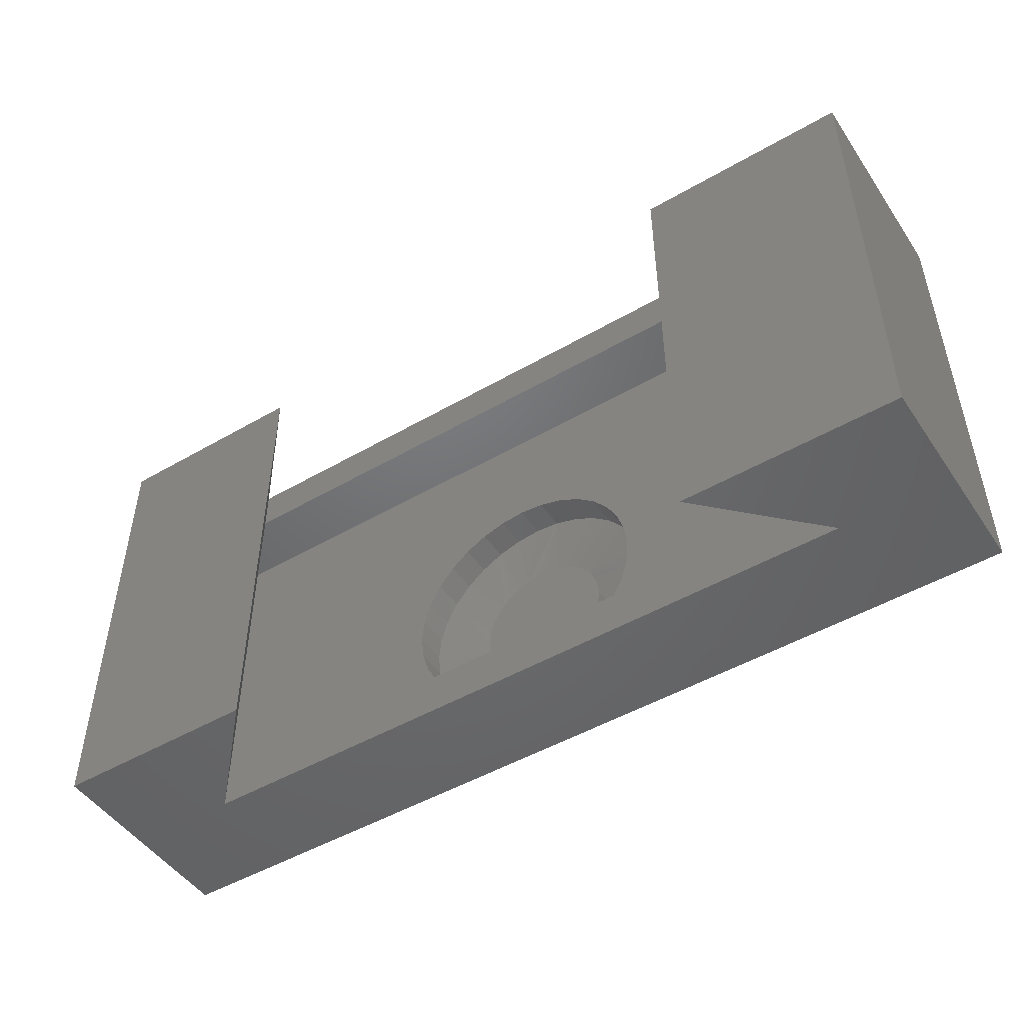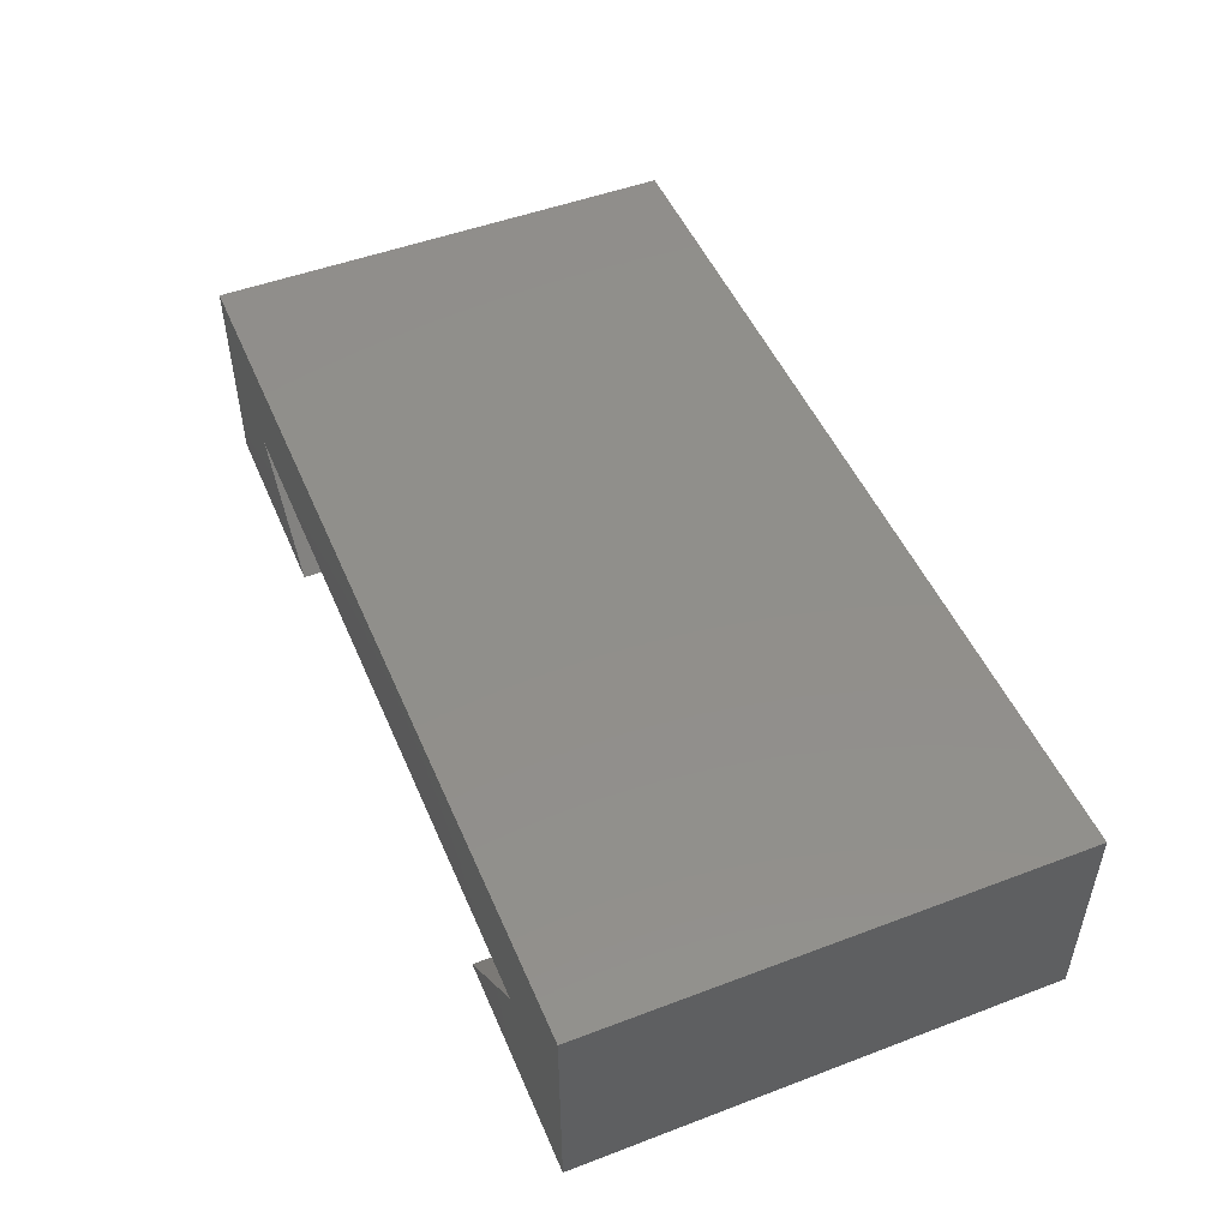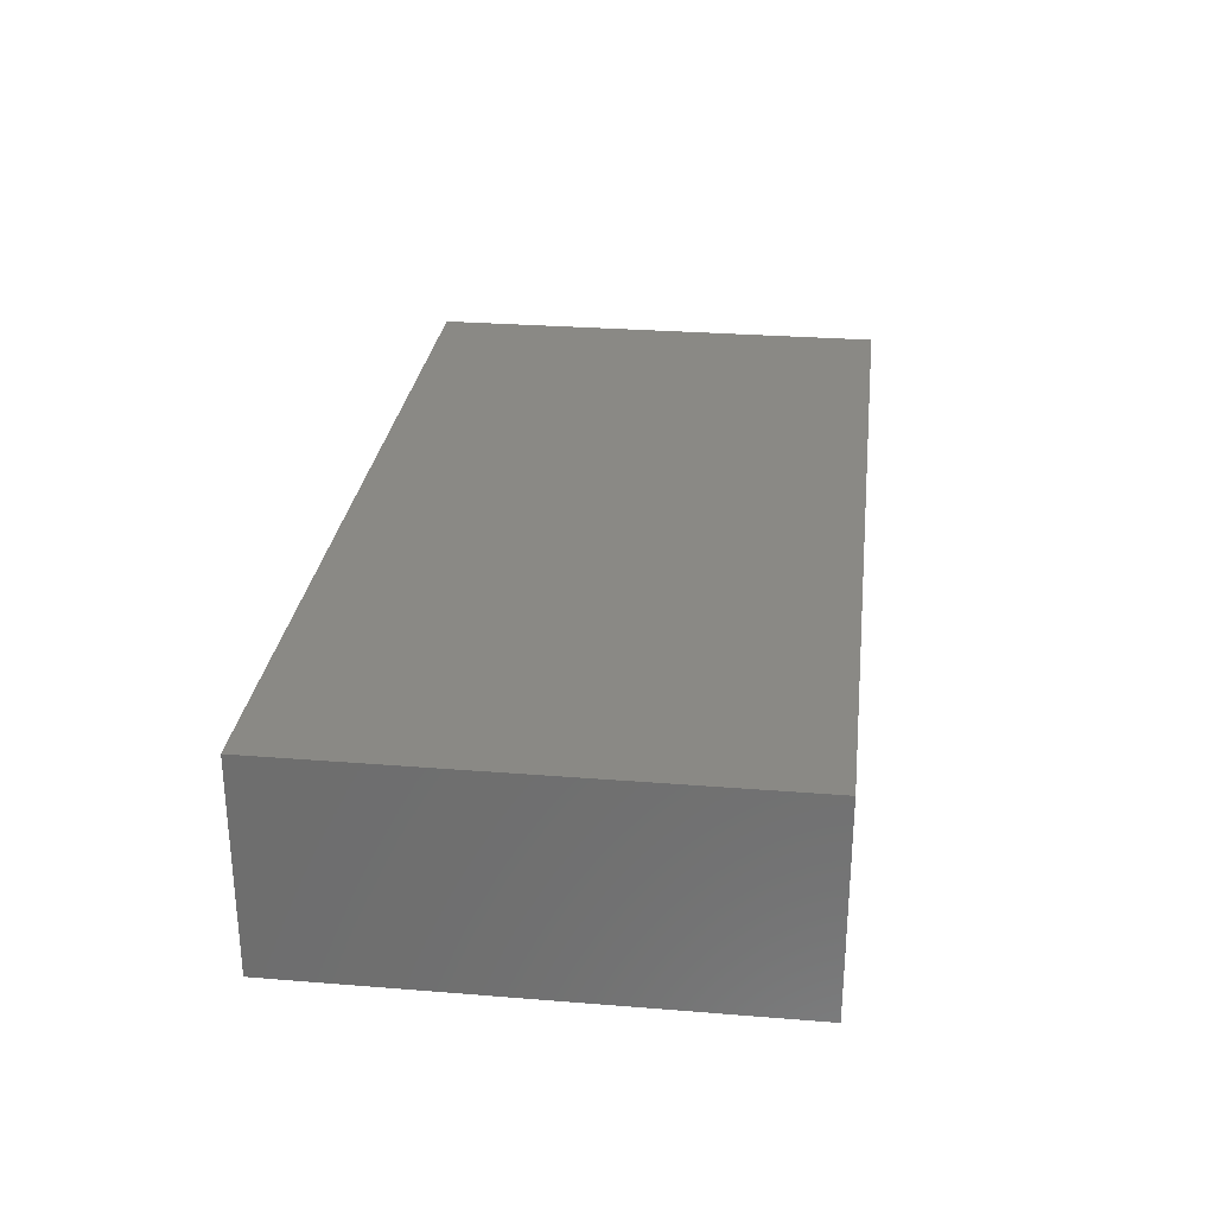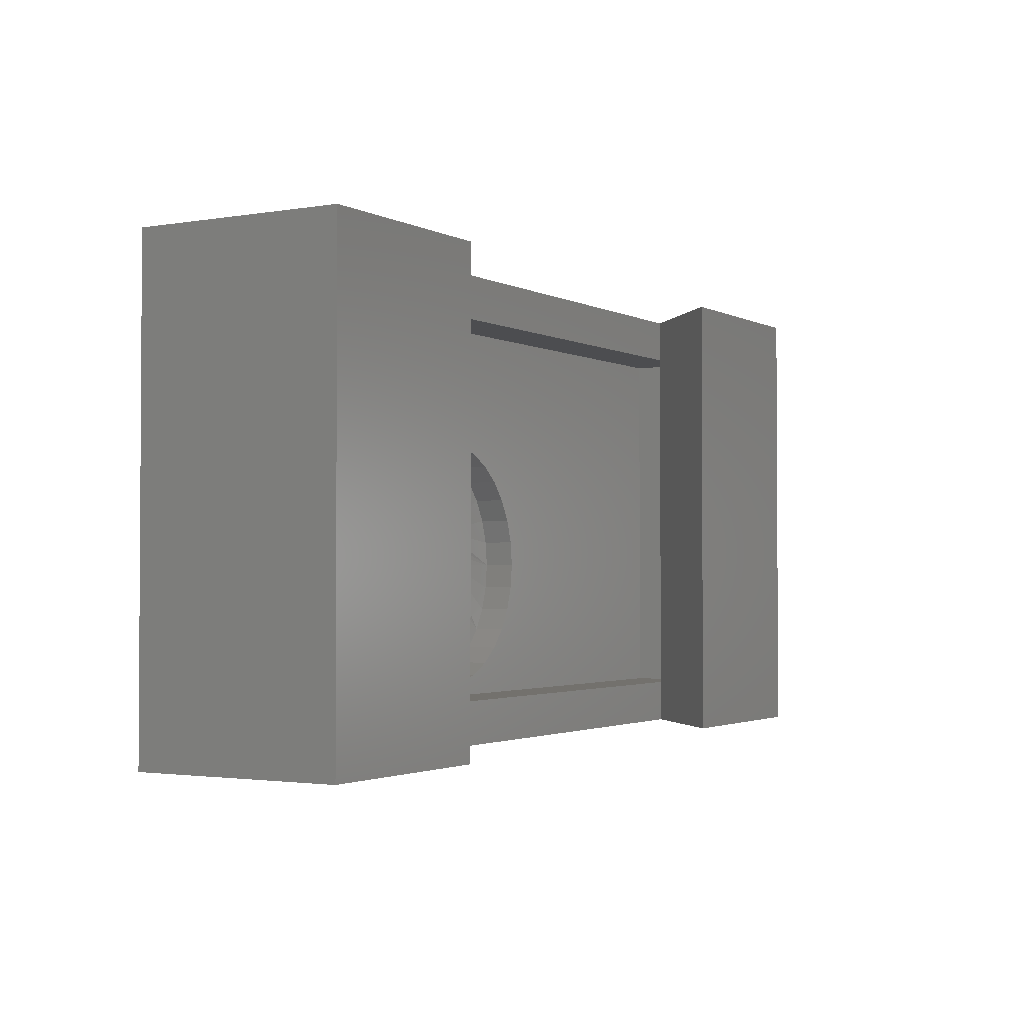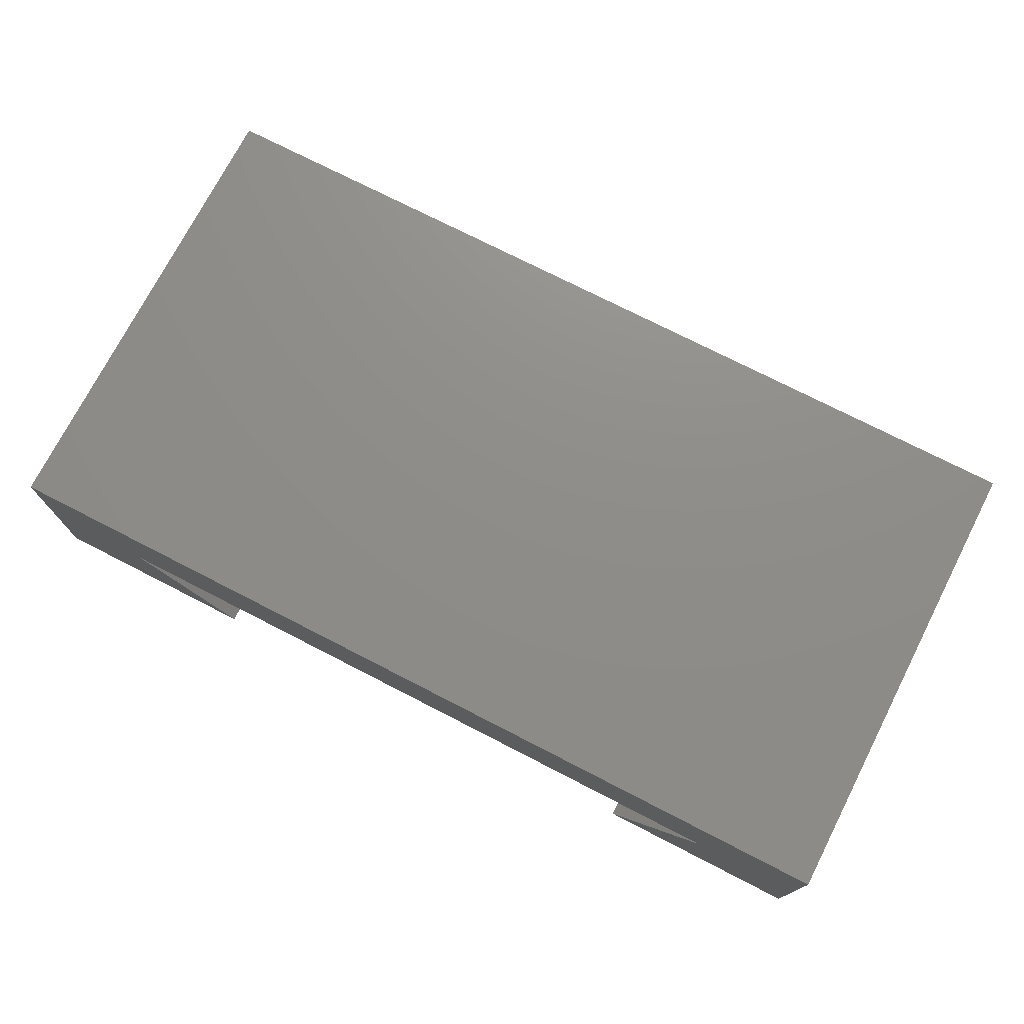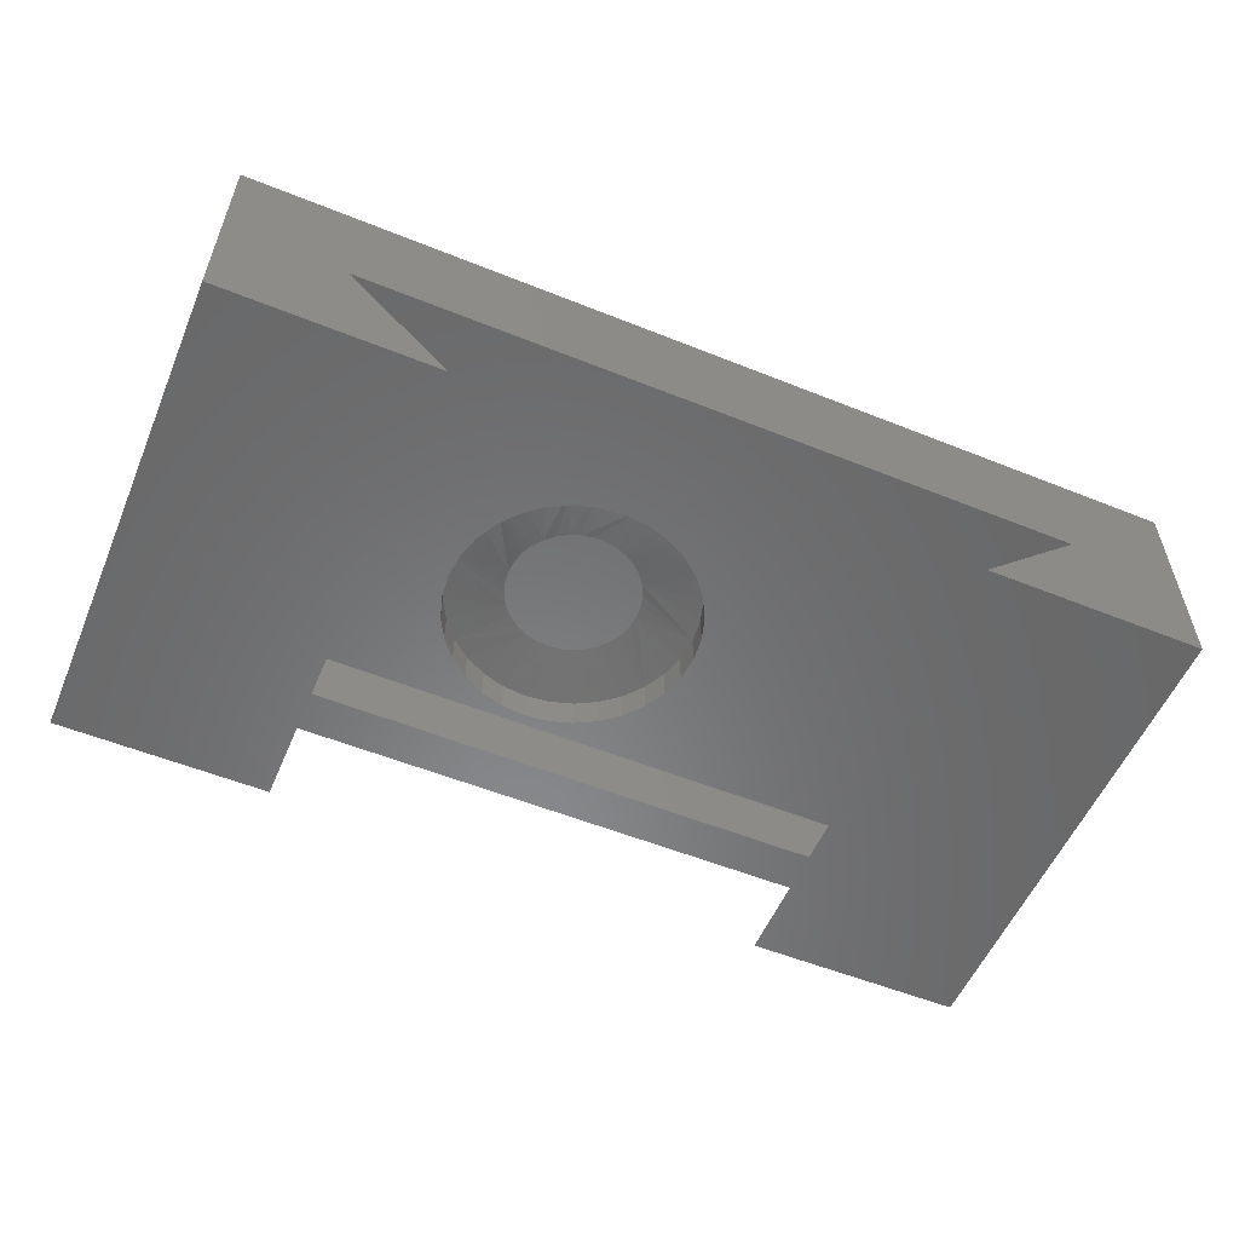
<metadata>
{"format":"stl","ext":"stl","renderer":"f3d","projection":"perspective","resolution":1024,"background":"white","views":[{"elev":-48.8,"azim":-147.2,"up":"+Y"},{"elev":49.5,"azim":-112.7,"up":"+Z"},{"elev":28.4,"azim":-83.1,"up":"+Z"},{"elev":-2.0,"azim":120.7,"up":"+Y"},{"elev":74.1,"azim":27.2,"up":"+Z"},{"elev":-55.4,"azim":157.1,"up":"+Z"}]}
</metadata>
<code>
# stl→obj: 133 verts, 262 faces
v -0.02343 -0.3497 0.3203
v -0.003922 -0.346 0.3203
v 0.01593 -0.346 0.3203
v 0.03544 -0.3497 0.3203
v -0.04194 -0.3568 0.3203
v 0.05395 -0.3568 0.3203
v -0.05882 -0.3673 0.3203
v 0.07083 -0.3673 0.3203
v 0.04717 -0.5525 0.3203
v -0.03516 -0.5525 0.3203
v 0.06576 -0.5426 0.3203
v -0.01498 -0.5586 0.3203
v 0.02699 -0.5586 0.3203
v 0.006003 -0.5607 0.3203
v -0.05376 -0.5426 0.3203
v -0.07006 -0.5292 0.3203
v 0.08206 -0.5292 0.3203
v -0.08343 -0.5129 0.3203
v 0.09544 -0.5129 0.3203
v -0.09337 -0.4943 0.3203
v 0.1054 -0.4943 0.3203
v -0.0995 -0.4741 0.3203
v 0.1115 -0.4741 0.3203
v -0.1016 -0.4531 0.3203
v 0.1136 -0.4531 0.3203
v -0.09973 -0.4334 0.3203
v 0.1117 -0.4334 0.3203
v -0.0943 -0.4143 0.3203
v 0.1063 -0.4143 0.3203
v -0.08545 -0.3965 0.3203
v 0.09746 -0.3965 0.3203
v -0.07349 -0.3807 0.3203
v 0.0855 -0.3807 0.3203
v 0.006003 -0.6544 0.2535
v 0.04528 -0.6506 0.3047
v 0.04528 -0.6506 0.2535
v 0.08304 -0.6391 0.3047
v 0.08304 -0.6391 0.2535
v 0.1178 -0.6205 0.3047
v 0.1178 -0.6205 0.2535
v 0.1484 -0.5955 0.3047
v 0.1484 -0.5955 0.2535
v 0.1734 -0.565 0.3047
v 0.1734 -0.565 0.2535
v 0.192 -0.5302 0.3047
v 0.192 -0.5302 0.2535
v 0.2035 -0.4924 0.3047
v 0.2035 -0.4924 0.2535
v 0.2073 -0.4531 0.3047
v 0.2073 -0.4531 0.2535
v 0.006003 -0.6544 0.3047
v -0.03327 -0.6506 0.2535
v -0.03327 -0.6506 0.3047
v -0.07104 -0.6391 0.2535
v -0.07104 -0.6391 0.3047
v -0.1058 -0.6205 0.2535
v -0.1058 -0.6205 0.3047
v -0.1363 -0.5955 0.2535
v -0.1363 -0.5955 0.3047
v -0.1614 -0.565 0.2535
v -0.1614 -0.565 0.3047
v -0.18 -0.5302 0.2535
v -0.18 -0.5302 0.3047
v -0.1914 -0.4924 0.2535
v -0.1914 -0.4924 0.3047
v -0.1953 -0.4531 0.2535
v -0.1953 -0.4531 0.3047
v 0.006003 -0.2518 0.2535
v -0.03327 -0.2557 0.3047
v -0.03327 -0.2557 0.2535
v -0.07104 -0.2671 0.3047
v -0.07104 -0.2671 0.2535
v -0.1058 -0.2857 0.3047
v -0.1058 -0.2857 0.2535
v -0.1363 -0.3108 0.3047
v -0.1363 -0.3108 0.2535
v -0.1614 -0.3413 0.3047
v -0.1614 -0.3413 0.2535
v -0.18 -0.3761 0.3047
v -0.18 -0.3761 0.2535
v -0.1914 -0.4139 0.3047
v -0.1914 -0.4139 0.2535
v 0.006003 -0.2518 0.3047
v 0.04528 -0.2557 0.2535
v 0.04528 -0.2557 0.3047
v 0.08304 -0.2671 0.2535
v 0.08304 -0.2671 0.3047
v 0.1178 -0.2857 0.2535
v 0.1178 -0.2857 0.3047
v 0.1484 -0.3108 0.2535
v 0.1484 -0.3108 0.3047
v 0.1734 -0.3413 0.2535
v 0.1734 -0.3413 0.3047
v 0.192 -0.3761 0.2535
v 0.192 -0.3761 0.3047
v 0.2035 -0.4139 0.2535
v 0.2035 -0.4139 0.3047
v -0.6875 -0.6719 0.2535
v -0.6875 -0.0625 0.2535
v 0.6172 -0.6719 0.2535
v 0.6172 -0.0625 0.2535
v 0.6087 -0.0625 0.1562
v 0.5128 -0.0625 0.1562
v 0.6087 -0.6719 0.1562
v 0.5128 -0.6719 0.1562
v -0.5827 -0.0625 0.1562
v -0.6821 -0.0625 0.1562
v -0.5827 -0.6719 0.1562
v -0.6821 -0.6719 0.1562
v 0.5128 0.007812 0.1562
v -0.5827 0.007812 0.1562
v 0.5128 -0.7422 0.1562
v -0.5827 -0.7422 0.1562
v -0.4186 -0.7422 -0.007812
v -0.4186 0.007812 -0.007812
v 0.3604 -0.7422 -0.007812
v 0.3604 0.007812 -0.007812
v 0.5217 -0.0625 0.0625
v 0.6172 -0.0625 0.0625
v -0.6875 -0.0625 0.0625
v -0.5884 -0.0625 0.0625
v 0.6172 -0.6719 0.0625
v 0.5217 -0.6719 0.0625
v -0.5884 -0.6719 0.0625
v -0.6875 -0.6719 0.0625
v 0.6875 -0.7422 -0.007812
v 0.6875 0.007812 -0.007812
v -0.7578 -0.7422 -0.007812
v -0.7578 0.007812 -0.007812
v 0.6875 0.007812 0.3238
v 0.6875 -0.7422 0.3238
v -0.7578 -0.7422 0.3238
v -0.7578 0.007812 0.3238
f 1 2 3
f 4 1 3
f 5 1 4
f 6 5 4
f 7 5 6
f 8 7 6
f 9 10 11
f 12 10 9
f 13 12 9
f 14 12 13
f 10 15 11
f 11 15 16
f 11 16 17
f 17 16 18
f 17 18 19
f 19 18 20
f 19 20 21
f 21 20 22
f 21 22 23
f 23 22 24
f 23 24 25
f 25 24 26
f 25 26 27
f 27 26 28
f 27 28 29
f 29 28 30
f 29 30 31
f 31 30 32
f 31 32 33
f 33 32 7
f 33 7 8
f 34 35 36
f 36 35 37
f 36 37 38
f 38 37 39
f 38 39 40
f 40 39 41
f 40 41 42
f 42 41 43
f 42 43 44
f 44 43 45
f 44 45 46
f 46 45 47
f 46 47 48
f 48 47 49
f 48 49 50
f 35 34 51
f 51 34 52
f 51 52 53
f 53 52 54
f 53 54 55
f 55 54 56
f 55 56 57
f 57 56 58
f 57 58 59
f 59 58 60
f 59 60 61
f 61 60 62
f 61 62 63
f 63 62 64
f 63 64 65
f 65 64 66
f 65 66 67
f 68 69 70
f 70 69 71
f 70 71 72
f 72 71 73
f 72 73 74
f 74 73 75
f 74 75 76
f 76 75 77
f 76 77 78
f 78 77 79
f 78 79 80
f 80 79 81
f 80 81 82
f 82 81 67
f 82 67 66
f 69 68 83
f 83 68 84
f 83 84 85
f 85 84 86
f 85 86 87
f 87 86 88
f 87 88 89
f 89 88 90
f 89 90 91
f 91 90 92
f 91 92 93
f 93 92 94
f 93 94 95
f 95 94 96
f 95 96 97
f 97 96 50
f 97 50 49
f 16 55 57
f 18 61 20
f 22 20 61
f 12 35 51
f 10 55 15
f 55 16 15
f 9 41 39
f 13 35 14
f 35 12 14
f 19 47 45
f 17 41 11
f 41 9 11
f 49 47 19
f 49 19 21
f 49 21 23
f 49 23 25
f 24 22 61
f 24 61 63
f 24 63 65
f 24 65 67
f 61 18 59
f 59 18 16
f 59 16 57
f 55 10 53
f 53 10 12
f 53 12 51
f 35 13 37
f 37 13 9
f 37 9 39
f 41 17 43
f 43 17 19
f 43 19 45
f 33 87 89
f 33 89 91
f 4 69 83
f 8 6 87
f 87 33 8
f 5 75 73
f 73 71 5
f 5 71 1
f 71 69 1
f 1 69 2
f 3 2 69
f 69 4 3
f 30 81 79
f 32 75 7
f 75 5 7
f 93 25 27
f 93 27 29
f 93 29 31
f 93 31 33
f 93 33 91
f 67 81 30
f 67 30 28
f 67 28 26
f 67 26 24
f 25 93 95
f 25 95 97
f 25 97 49
f 87 6 85
f 85 6 4
f 85 4 83
f 75 32 77
f 77 32 30
f 77 30 79
f 98 99 60
f 98 60 58
f 98 58 56
f 98 56 54
f 98 54 52
f 98 52 34
f 98 34 100
f 99 101 68
f 99 68 70
f 99 70 72
f 99 72 74
f 99 74 76
f 99 76 78
f 99 78 80
f 99 80 82
f 99 82 66
f 99 66 64
f 99 64 62
f 99 62 60
f 101 100 50
f 101 50 96
f 101 96 94
f 101 94 92
f 101 92 90
f 101 90 88
f 101 88 86
f 101 86 84
f 101 84 68
f 100 34 36
f 100 36 38
f 100 38 40
f 100 40 42
f 100 42 44
f 100 44 46
f 100 46 48
f 100 48 50
f 102 103 104
f 104 103 105
f 106 107 108
f 108 107 109
f 110 103 111
f 111 103 106
f 105 112 108
f 108 112 113
f 108 113 114
f 115 111 114
f 114 111 106
f 114 106 108
f 116 112 105
f 116 105 103
f 116 103 110
f 116 110 117
f 102 118 119
f 102 119 101
f 102 101 103
f 107 106 99
f 107 99 120
f 107 120 121
f 99 106 101
f 101 106 103
f 104 105 100
f 104 100 122
f 104 122 123
f 109 124 125
f 109 125 98
f 109 98 108
f 98 100 108
f 108 100 105
f 116 117 126
f 126 117 127
f 128 129 114
f 114 129 115
f 127 130 126
f 126 130 131
f 131 130 132
f 132 130 133
f 133 129 132
f 132 129 128
f 115 129 111
f 129 133 111
f 110 111 133
f 110 133 130
f 110 130 127
f 110 127 117
f 113 128 114
f 113 132 128
f 112 116 126
f 112 126 131
f 112 131 132
f 112 132 113
f 123 122 118
f 118 122 119
f 125 124 120
f 120 124 121
f 119 122 101
f 101 122 100
f 99 98 120
f 120 98 125
f 109 107 124
f 124 107 121
f 123 118 104
f 104 118 102

</code>
